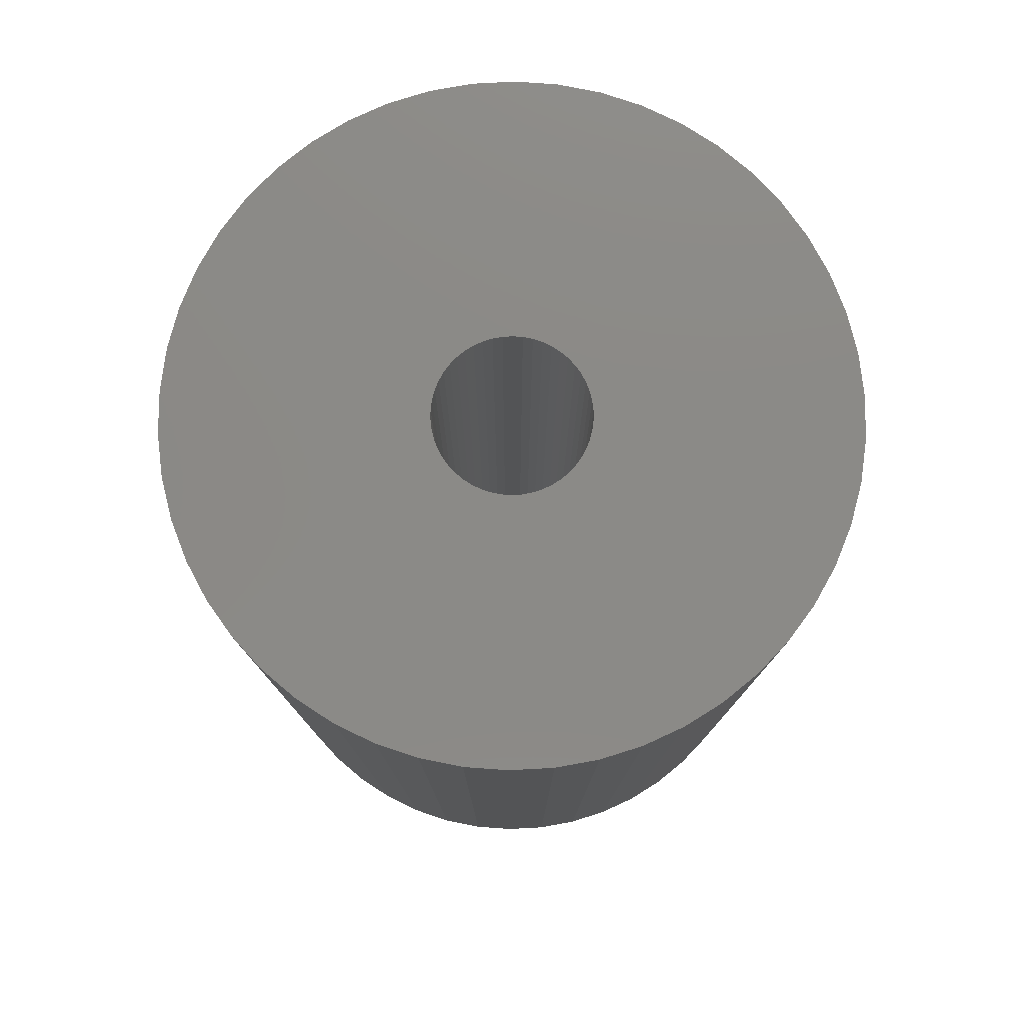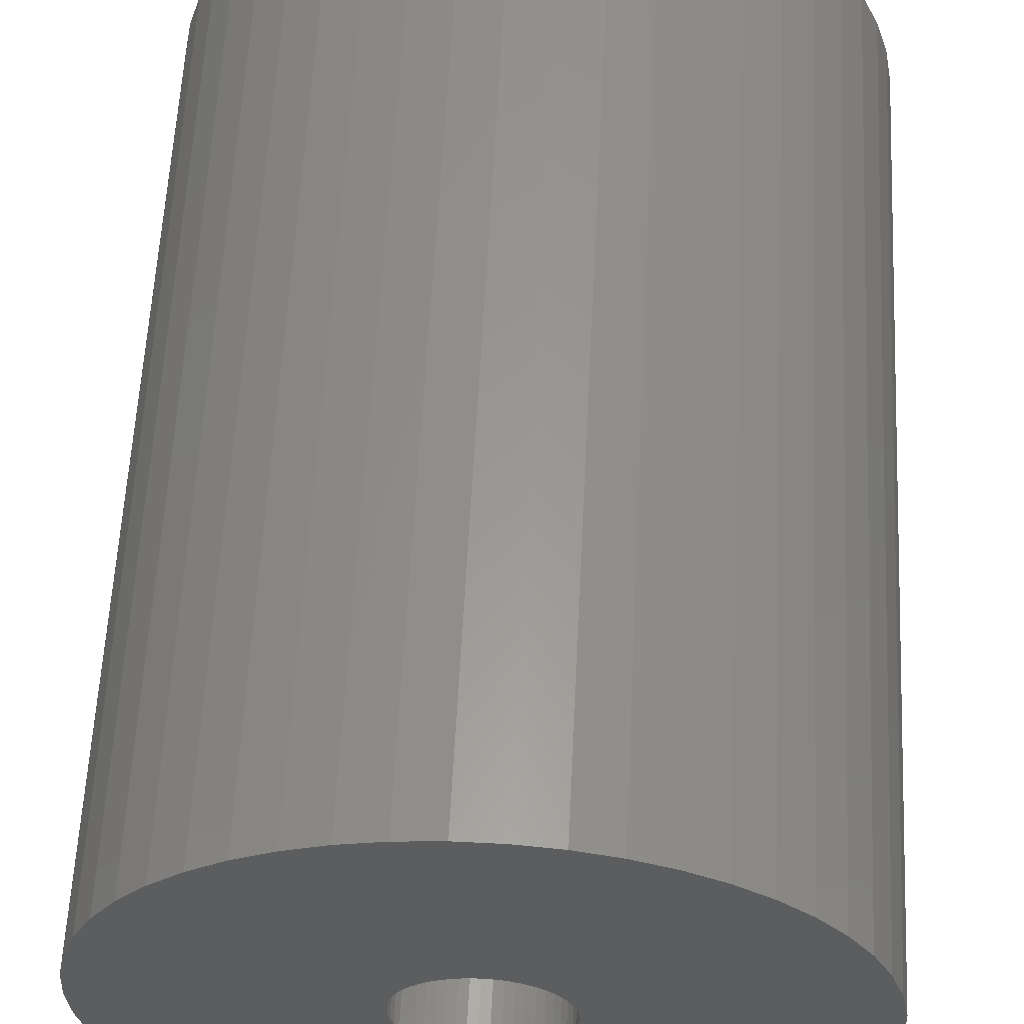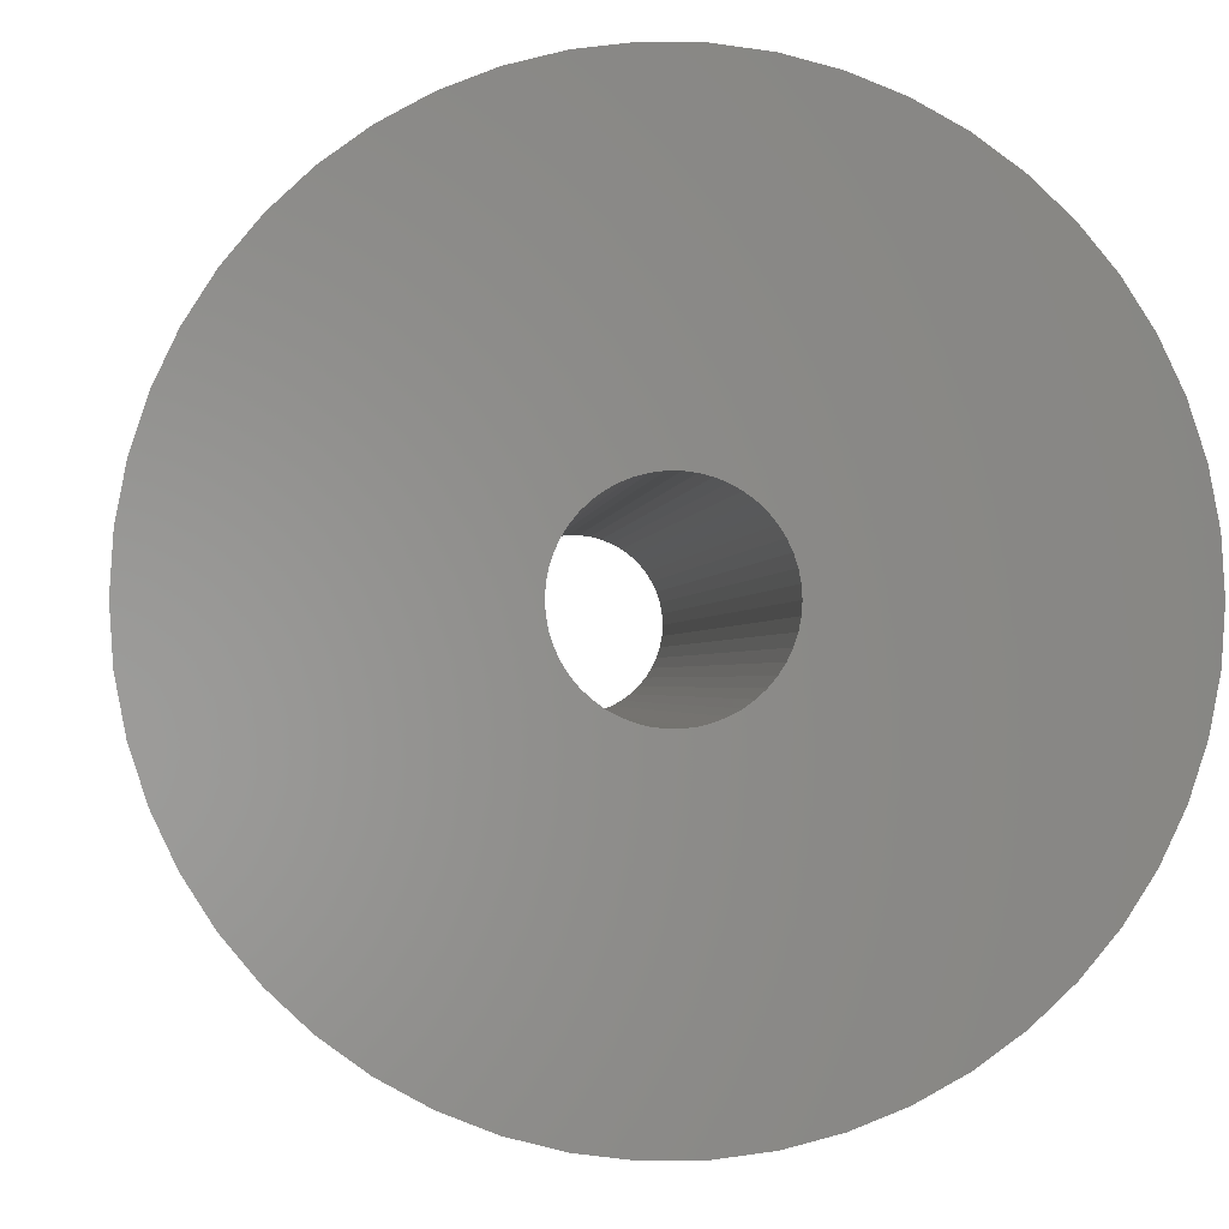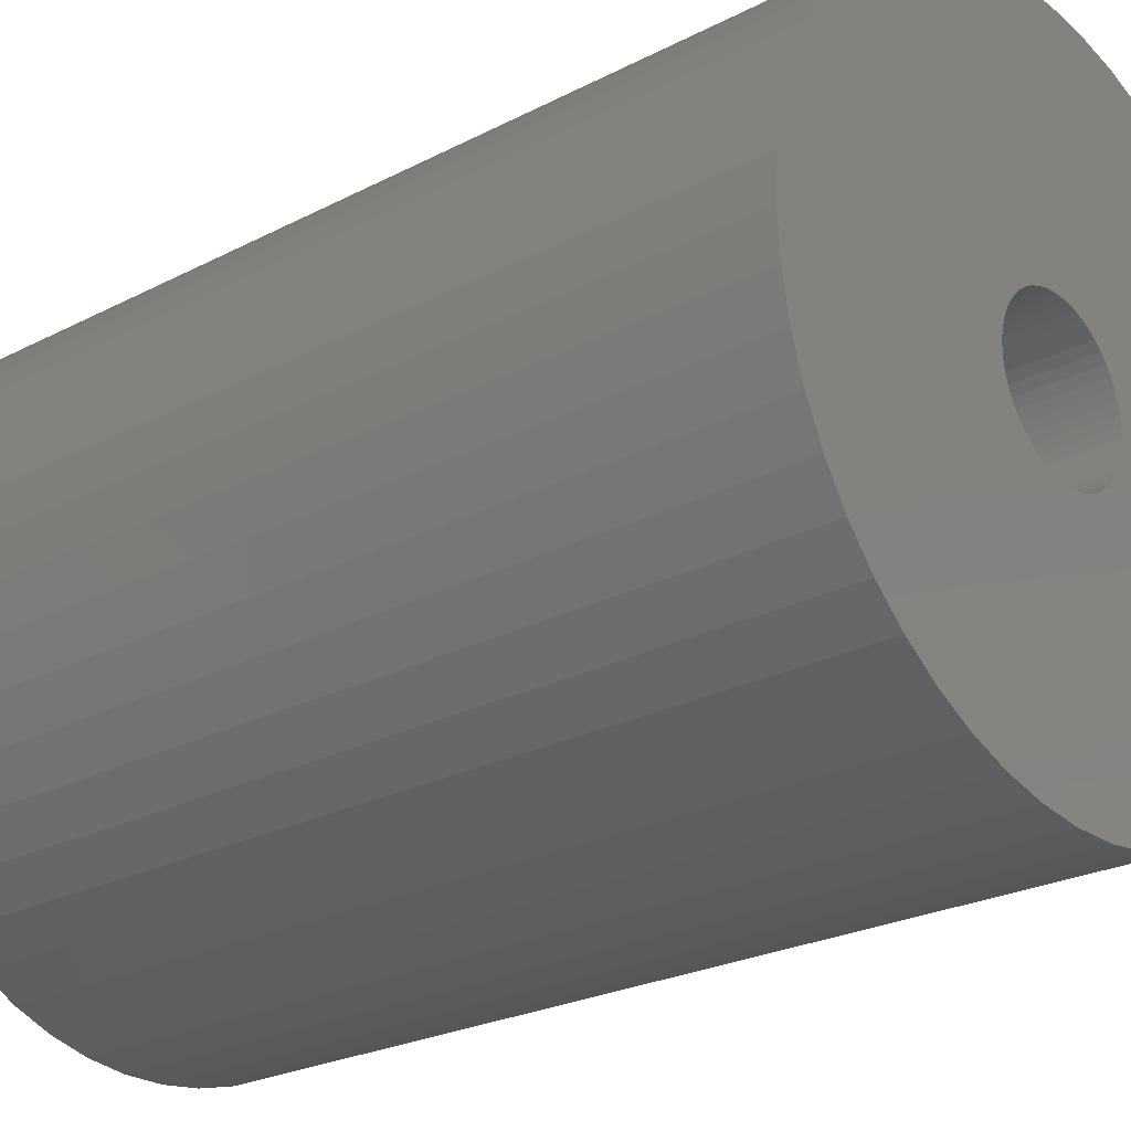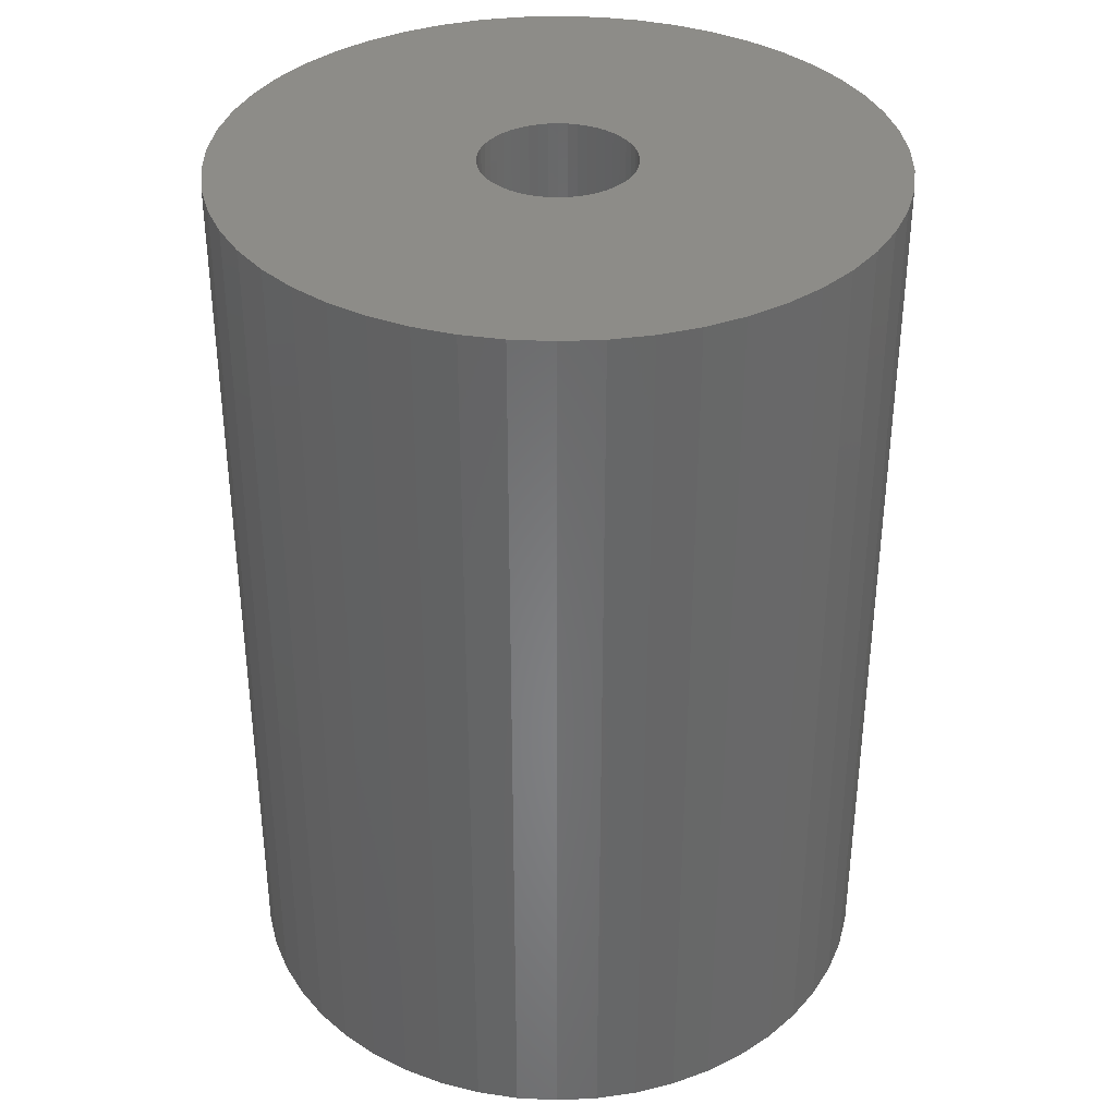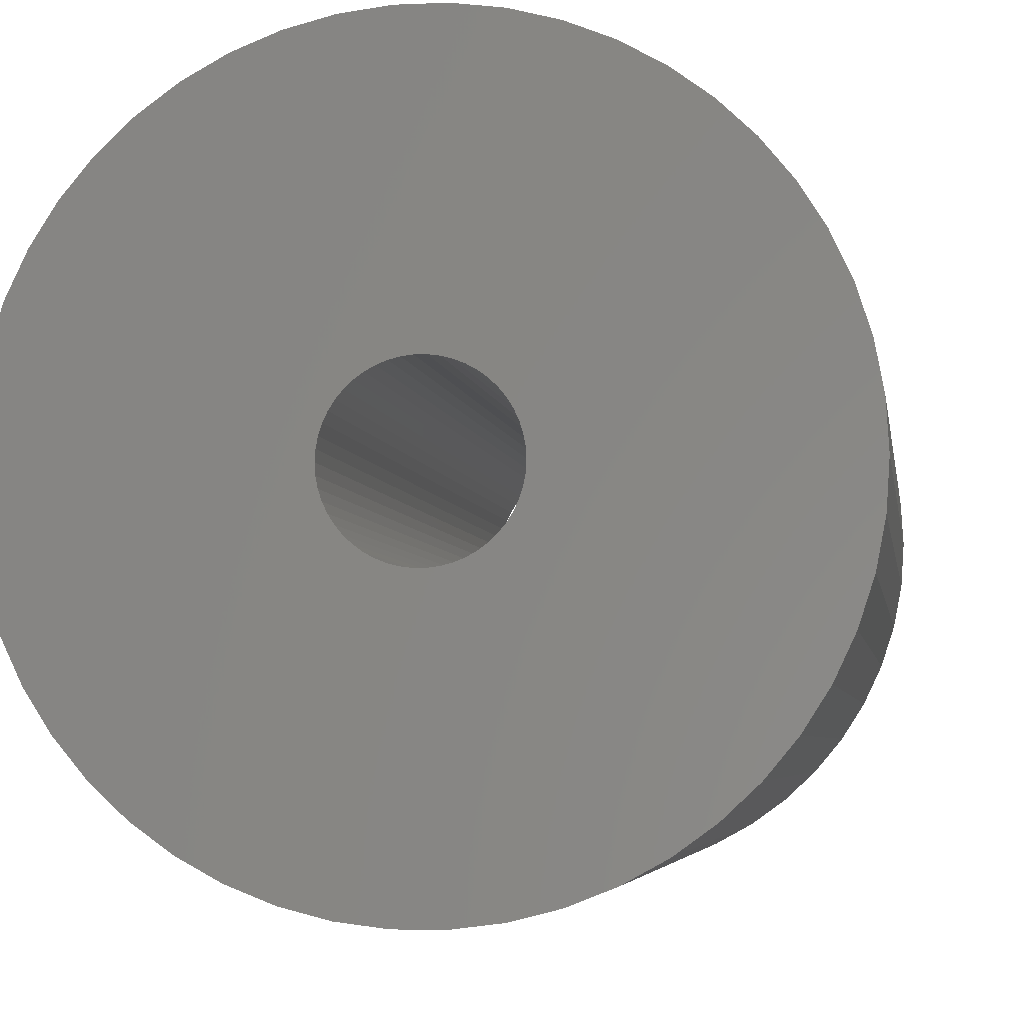
<metadata>
{"format":"stl","ext":"stl","renderer":"f3d","projection":"perspective","resolution":1024,"background":"white","views":[{"elev":78.6,"azim":-46.3,"up":"+Z"},{"elev":59.6,"azim":-177.1,"up":"+Y"},{"elev":-1.1,"azim":175.6,"up":"+Y"},{"elev":-24.4,"azim":-49.4,"up":"+Y"},{"elev":35.8,"azim":54.2,"up":"+Z"},{"elev":-4.6,"azim":-171.8,"up":"+Y"}]}
</metadata>
<code>
# stl→obj: 200 verts, 400 faces
v 6.5 0 9
v 6.449 0.8147 -9
v 6.449 0.8147 9
v 6.5 0 -9
v -6.5 0 -9
v -6.449 0.8147 9
v -6.449 0.8147 -9
v -6.5 0 9
v 0.4081 6.487 -9
v -0.4081 6.487 9
v 0.4081 6.487 9
v -0.4081 6.487 -9
v 4.738 4.45 -9
v 4.143 5.008 9
v 4.738 4.45 9
v 4.143 5.008 -9
v -4.143 5.008 -9
v -4.738 4.45 9
v -4.143 5.008 9
v -4.738 4.45 -9
v -2.009 6.182 -9
v -2.768 5.881 9
v -2.009 6.182 9
v -2.768 5.881 -9
v 6.044 2.393 9
v 5.696 3.131 -9
v 5.696 3.131 9
v 6.044 2.393 -9
v 5.259 3.821 -9
v 5.259 3.821 9
v 2.768 5.881 -9
v 2.009 6.182 9
v 2.768 5.881 9
v 2.009 6.182 -9
v 1.218 6.385 9
v 1.218 6.385 -9
v 3.483 5.488 9
v 3.483 5.488 -9
v -5.696 3.131 -9
v -5.259 3.821 9
v -5.259 3.821 -9
v -5.696 3.131 9
v -6.296 1.616 -9
v -6.044 2.393 9
v -6.044 2.393 -9
v -6.296 1.616 9
v -3.483 5.488 -9
v -3.483 5.488 9
v -1.218 6.385 9
v -1.218 6.385 -9
v -2.009 -6.182 -9
v -1.218 -6.385 9
v -2.009 -6.182 9
v -1.218 -6.385 -9
v 0.4081 -6.487 -9
v 1.218 -6.385 9
v 0.4081 -6.487 9
v 1.218 -6.385 -9
v 6.296 1.616 9
v 6.296 1.616 -9
v 6.449 -0.8147 9
v 6.449 -0.8147 -9
v 4.738 -4.45 9
v 5.259 -3.821 -9
v 5.259 -3.821 9
v 4.738 -4.45 -9
v -0.4081 -6.487 9
v -0.4081 -6.487 -9
v -6.044 -2.393 -9
v -6.296 -1.616 9
v -6.296 -1.616 -9
v -6.044 -2.393 9
v 2.009 -6.182 -9
v 2.768 -5.881 9
v 2.009 -6.182 9
v 2.768 -5.881 -9
v 1.5 0 9
v 1.488 0.188 9
v 1.453 0.373 9
v 1.488 -0.188 9
v 1.395 0.5522 9
v 6.296 -1.616 9
v 1.314 0.7226 9
v 1.453 -0.373 9
v 1.214 0.8817 9
v 6.044 -2.393 9
v 1.093 1.027 9
v 1.395 -0.5522 9
v 0.9561 1.156 9
v 5.696 -3.131 9
v 0.8037 1.266 9
v 1.314 -0.7226 9
v 0.6387 1.357 9
v 1.214 -0.8817 9
v 0.4635 1.427 9
v 0.2811 1.473 9
v 0.09418 1.497 9
v -0.09418 1.497 9
v -0.2811 1.473 9
v -0.4635 1.427 9
v -0.6387 1.357 9
v -0.8037 1.266 9
v -0.9561 1.156 9
v -1.093 1.027 9
v -1.214 0.8817 9
v 1.093 -1.027 9
v 4.143 -5.008 9
v 0.9561 -1.156 9
v 3.483 -5.488 9
v 0.8037 -1.266 9
v 0.6387 -1.357 9
v 0.4635 -1.427 9
v 0.2811 -1.473 9
v 0.09418 -1.497 9
v -0.09418 -1.497 9
v -0.2811 -1.473 9
v -0.4635 -1.427 9
v -0.6387 -1.357 9
v -2.768 -5.881 9
v -0.8037 -1.266 9
v -3.483 -5.488 9
v -0.9561 -1.156 9
v -4.143 -5.008 9
v -1.093 -1.027 9
v -4.738 -4.45 9
v -1.214 -0.8817 9
v -5.259 -3.821 9
v -1.314 -0.7226 9
v -5.696 -3.131 9
v -1.395 -0.5522 9
v -1.453 -0.373 9
v -1.488 -0.188 9
v -6.449 -0.8147 9
v -1.5 0 9
v -1.314 0.7226 9
v -1.395 0.5522 9
v -1.453 0.373 9
v -1.488 0.188 9
v 6.296 -1.616 -9
v 6.044 -2.393 -9
v 3.483 -5.488 -9
v 4.143 -5.008 -9
v 5.696 -3.131 -9
v -2.768 -5.881 -9
v -4.738 -4.45 -9
v -5.259 -3.821 -9
v -6.449 -0.8147 -9
v -4.143 -5.008 -9
v -3.483 -5.488 -9
v -5.696 -3.131 -9
v 1.5 0 -9
v 1.488 -0.188 -9
v 1.453 -0.373 -9
v 1.488 0.188 -9
v 1.395 -0.5522 -9
v 1.314 -0.7226 -9
v 1.453 0.373 -9
v 1.214 -0.8817 -9
v 1.093 -1.027 -9
v 1.395 0.5522 -9
v 0.9561 -1.156 -9
v 0.8037 -1.266 -9
v 1.314 0.7226 -9
v 0.6387 -1.357 -9
v 1.214 0.8817 -9
v 0.4635 -1.427 -9
v 0.2811 -1.473 -9
v 0.09418 -1.497 -9
v -0.09418 -1.497 -9
v -0.2811 -1.473 -9
v -0.4635 -1.427 -9
v -0.6387 -1.357 -9
v -0.8037 -1.266 -9
v -0.9561 -1.156 -9
v -1.093 -1.027 -9
v -1.214 -0.8817 -9
v 1.093 1.027 -9
v 0.9561 1.156 -9
v 0.8037 1.266 -9
v 0.6387 1.357 -9
v 0.4635 1.427 -9
v 0.2811 1.473 -9
v 0.09418 1.497 -9
v -0.09418 1.497 -9
v -0.2811 1.473 -9
v -0.4635 1.427 -9
v -0.6387 1.357 -9
v -0.8037 1.266 -9
v -0.9561 1.156 -9
v -1.093 1.027 -9
v -1.214 0.8817 -9
v -1.314 0.7226 -9
v -1.395 0.5522 -9
v -1.453 0.373 -9
v -1.488 0.188 -9
v -1.5 0 -9
v -1.314 -0.7226 -9
v -1.395 -0.5522 -9
v -1.453 -0.373 -9
v -1.488 -0.188 -9
f 1 2 3
f 2 1 4
f 5 6 7
f 6 5 8
f 9 10 11
f 10 9 12
f 13 14 15
f 14 13 16
f 17 18 19
f 18 17 20
f 21 22 23
f 22 21 24
f 25 26 27
f 26 25 28
f 27 29 30
f 29 27 26
f 31 32 33
f 32 31 34
f 34 35 32
f 35 34 36
f 16 37 14
f 37 16 38
f 39 40 41
f 40 39 42
f 41 18 20
f 18 41 40
f 43 44 45
f 44 43 46
f 47 19 48
f 19 47 17
f 12 49 10
f 49 12 50
f 51 52 53
f 52 51 54
f 55 56 57
f 56 55 58
f 59 28 25
f 28 59 60
f 3 60 59
f 60 3 2
f 30 13 15
f 13 30 29
f 36 11 35
f 11 36 9
f 38 33 37
f 33 38 31
f 45 42 39
f 42 45 44
f 61 4 1
f 4 61 62
f 63 64 65
f 64 63 66
f 54 67 52
f 67 54 68
f 69 70 71
f 70 69 72
f 73 74 75
f 74 73 76
f 58 75 56
f 75 58 73
f 77 1 3
f 78 3 59
f 1 77 61
f 79 59 25
f 80 61 77
f 81 25 27
f 61 80 82
f 83 27 30
f 84 82 80
f 85 30 15
f 82 84 86
f 87 15 14
f 88 86 84
f 89 14 37
f 86 88 90
f 91 37 33
f 92 90 88
f 93 33 32
f 90 92 65
f 94 65 92
f 3 78 77
f 59 79 78
f 25 81 79
f 27 83 81
f 95 32 35
f 30 85 83
f 15 87 85
f 14 89 87
f 37 91 89
f 33 93 91
f 32 95 93
f 96 35 11
f 35 96 95
f 11 97 96
f 11 98 97
f 10 98 11
f 98 10 99
f 49 99 10
f 99 49 100
f 23 100 49
f 100 23 101
f 22 101 23
f 101 22 102
f 48 102 22
f 102 48 103
f 19 103 48
f 103 19 104
f 18 104 19
f 104 18 105
f 40 105 18
f 65 94 63
f 106 63 94
f 63 106 107
f 108 107 106
f 107 108 109
f 110 109 108
f 109 110 74
f 111 74 110
f 74 111 75
f 112 75 111
f 75 112 56
f 113 56 112
f 56 113 57
f 114 57 113
f 115 57 114
f 67 115 116
f 115 67 57
f 52 116 117
f 53 117 118
f 119 118 120
f 121 120 122
f 123 122 124
f 125 124 126
f 116 52 67
f 127 126 128
f 129 128 130
f 72 130 131
f 70 131 132
f 133 132 134
f 105 40 135
f 117 53 52
f 42 135 40
f 118 119 53
f 135 42 136
f 120 121 119
f 44 136 42
f 122 123 121
f 136 44 137
f 124 125 123
f 46 137 44
f 126 127 125
f 137 46 138
f 128 129 127
f 6 138 46
f 130 72 129
f 138 6 134
f 131 70 72
f 8 134 6
f 132 133 70
f 134 8 133
f 7 46 43
f 46 7 6
f 24 48 22
f 48 24 47
f 50 23 49
f 23 50 21
f 86 139 82
f 139 86 140
f 82 62 61
f 62 82 139
f 76 109 74
f 109 76 141
f 142 63 107
f 63 142 66
f 65 143 90
f 143 65 64
f 90 140 86
f 140 90 143
f 144 53 119
f 53 144 51
f 145 127 146
f 127 145 125
f 147 8 5
f 8 147 133
f 141 107 109
f 107 141 142
f 68 57 67
f 57 68 55
f 148 121 123
f 121 148 149
f 145 123 125
f 123 145 148
f 150 72 69
f 72 150 129
f 151 4 62
f 152 62 139
f 4 151 2
f 153 139 140
f 154 2 151
f 155 140 143
f 2 154 60
f 156 143 64
f 157 60 154
f 158 64 66
f 60 157 28
f 159 66 142
f 160 28 157
f 161 142 141
f 28 160 26
f 162 141 76
f 163 26 160
f 164 76 73
f 26 163 29
f 165 29 163
f 62 152 151
f 139 153 152
f 140 155 153
f 143 156 155
f 166 73 58
f 64 158 156
f 66 159 158
f 142 161 159
f 141 162 161
f 76 164 162
f 73 166 164
f 167 58 55
f 58 167 166
f 55 168 167
f 55 169 168
f 68 169 55
f 169 68 170
f 54 170 68
f 170 54 171
f 51 171 54
f 171 51 172
f 144 172 51
f 172 144 173
f 149 173 144
f 173 149 174
f 148 174 149
f 174 148 175
f 145 175 148
f 175 145 176
f 146 176 145
f 29 165 13
f 177 13 165
f 13 177 16
f 178 16 177
f 16 178 38
f 179 38 178
f 38 179 31
f 180 31 179
f 31 180 34
f 181 34 180
f 34 181 36
f 182 36 181
f 36 182 9
f 183 9 182
f 184 9 183
f 12 184 185
f 184 12 9
f 50 185 186
f 21 186 187
f 24 187 188
f 47 188 189
f 17 189 190
f 20 190 191
f 185 50 12
f 41 191 192
f 39 192 193
f 45 193 194
f 43 194 195
f 7 195 196
f 176 146 197
f 186 21 50
f 150 197 146
f 187 24 21
f 197 150 198
f 188 47 24
f 69 198 150
f 189 17 47
f 198 69 199
f 190 20 17
f 71 199 69
f 191 41 20
f 199 71 200
f 192 39 41
f 147 200 71
f 193 45 39
f 200 147 196
f 194 43 45
f 5 196 147
f 195 7 43
f 196 5 7
f 71 133 147
f 133 71 70
f 146 129 150
f 129 146 127
f 149 119 121
f 119 149 144
f 137 193 136
f 193 137 194
f 163 85 165
f 85 163 83
f 182 95 96
f 95 182 181
f 181 93 95
f 93 181 180
f 187 100 101
f 100 187 186
f 136 192 135
f 192 136 193
f 153 80 152
f 80 153 84
f 154 79 157
f 79 154 78
f 178 87 89
f 87 178 177
f 180 91 93
f 91 180 179
f 138 194 137
f 194 138 195
f 105 190 104
f 190 105 191
f 185 98 99
f 98 185 184
f 190 103 104
f 103 190 189
f 151 78 154
f 78 151 77
f 162 111 110
f 111 162 164
f 165 87 177
f 87 165 85
f 184 97 98
f 97 184 183
f 179 89 91
f 89 179 178
f 134 195 138
f 195 134 196
f 135 191 105
f 191 135 192
f 186 99 100
f 99 186 185
f 189 102 103
f 102 189 188
f 188 101 102
f 101 188 187
f 168 115 114
f 115 168 169
f 167 114 113
f 114 167 168
f 160 83 163
f 83 160 81
f 157 81 160
f 81 157 79
f 183 96 97
f 96 183 182
f 152 77 151
f 77 152 80
f 156 88 155
f 88 156 92
f 155 84 153
f 84 155 88
f 159 108 106
f 108 159 161
f 159 94 158
f 94 159 106
f 158 92 156
f 92 158 94
f 170 117 116
f 117 170 171
f 132 196 134
f 196 132 200
f 128 198 130
f 198 128 197
f 174 124 122
f 124 174 175
f 164 112 111
f 112 164 166
f 166 113 112
f 113 166 167
f 161 110 108
f 110 161 162
f 171 118 117
f 118 171 172
f 169 116 115
f 116 169 170
f 131 200 132
f 200 131 199
f 173 122 120
f 122 173 174
f 130 199 131
f 199 130 198
f 124 176 126
f 176 124 175
f 126 197 128
f 197 126 176
f 172 120 118
f 120 172 173

</code>
